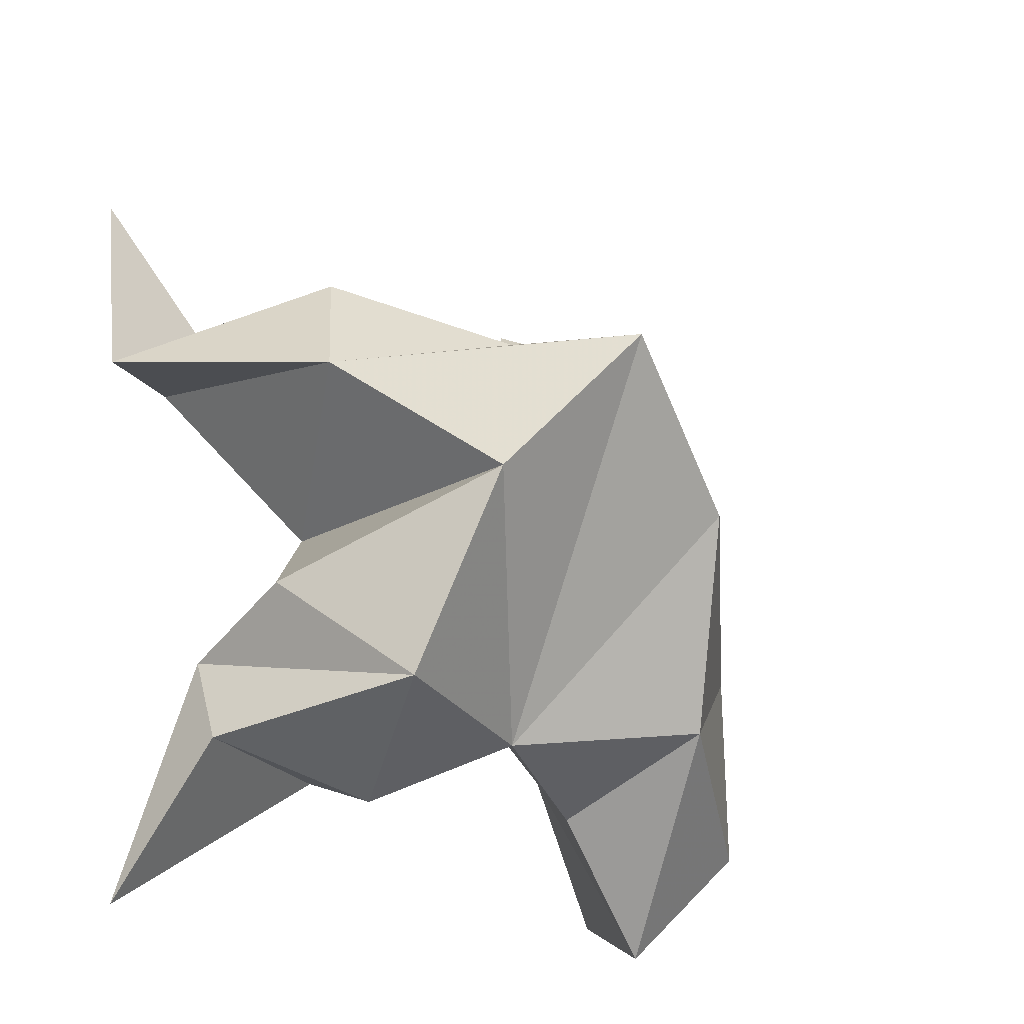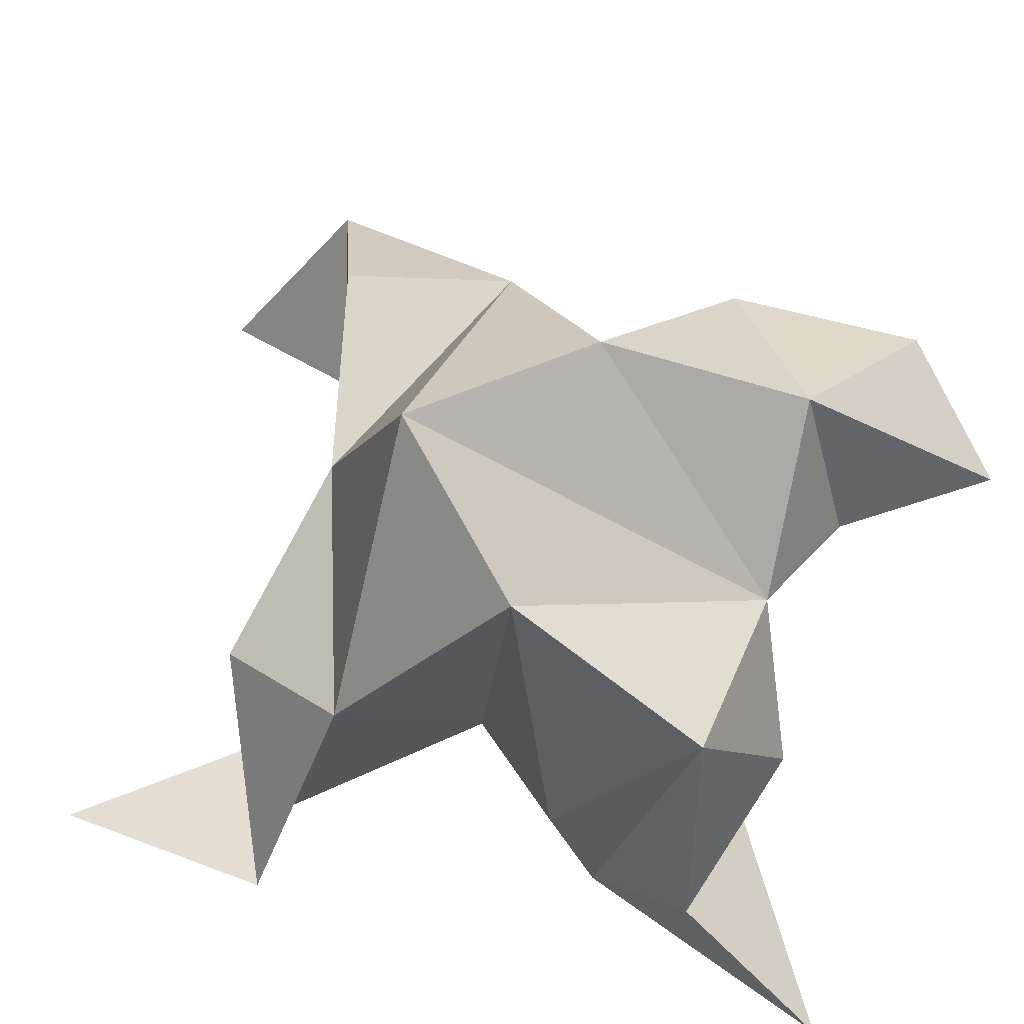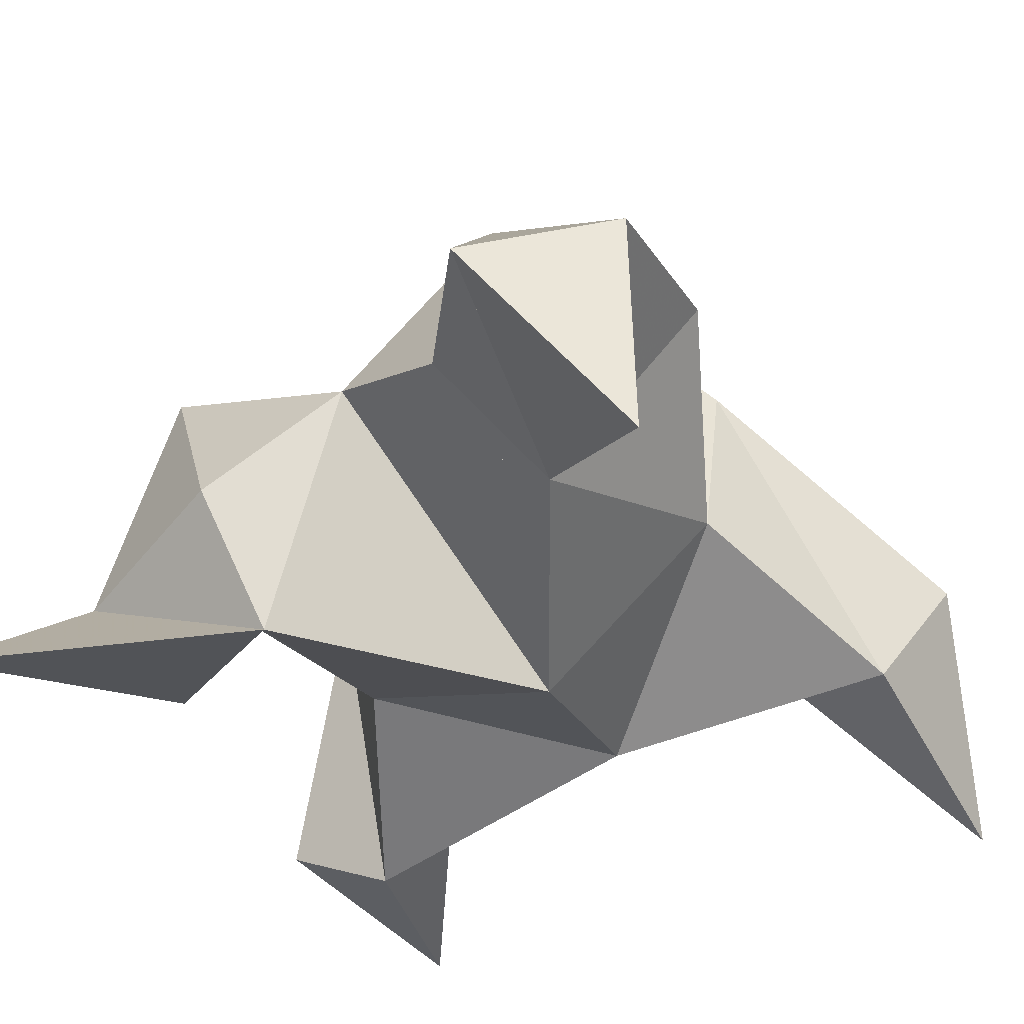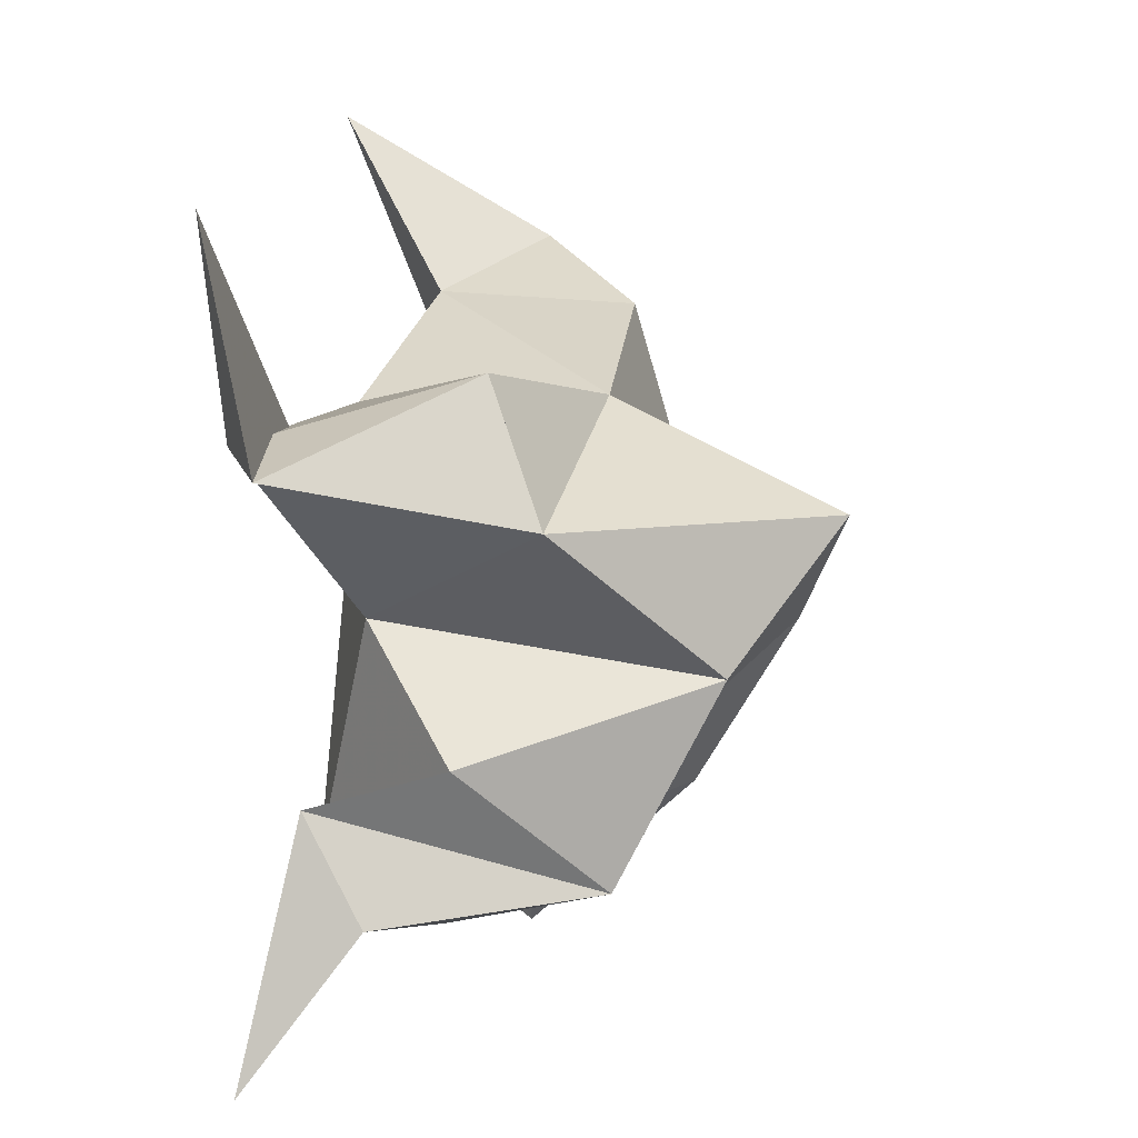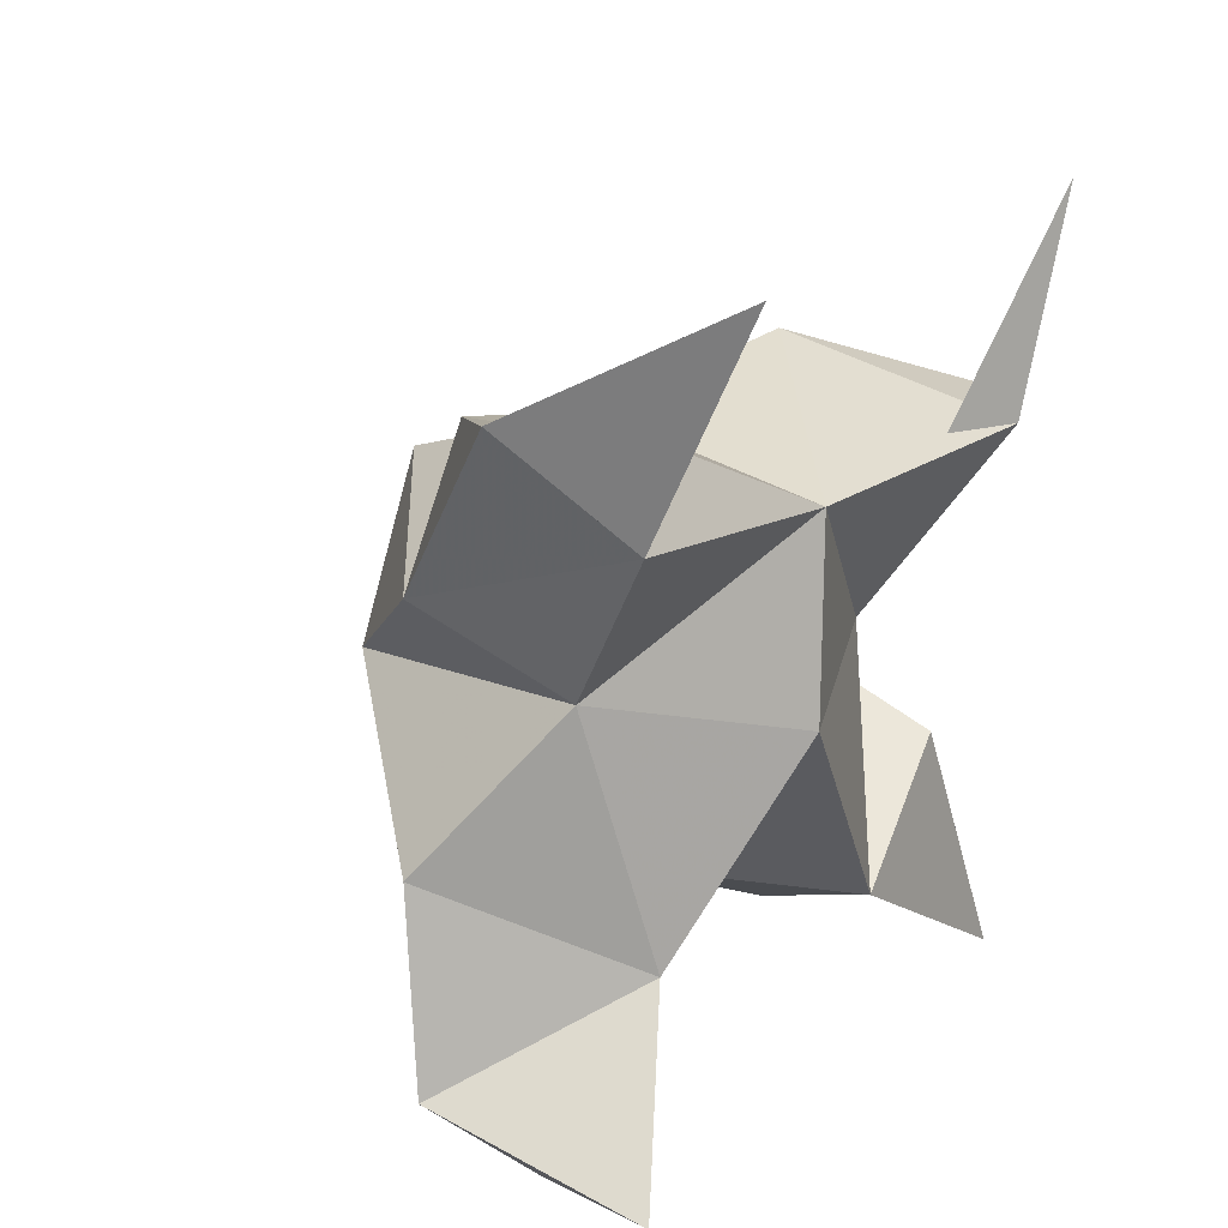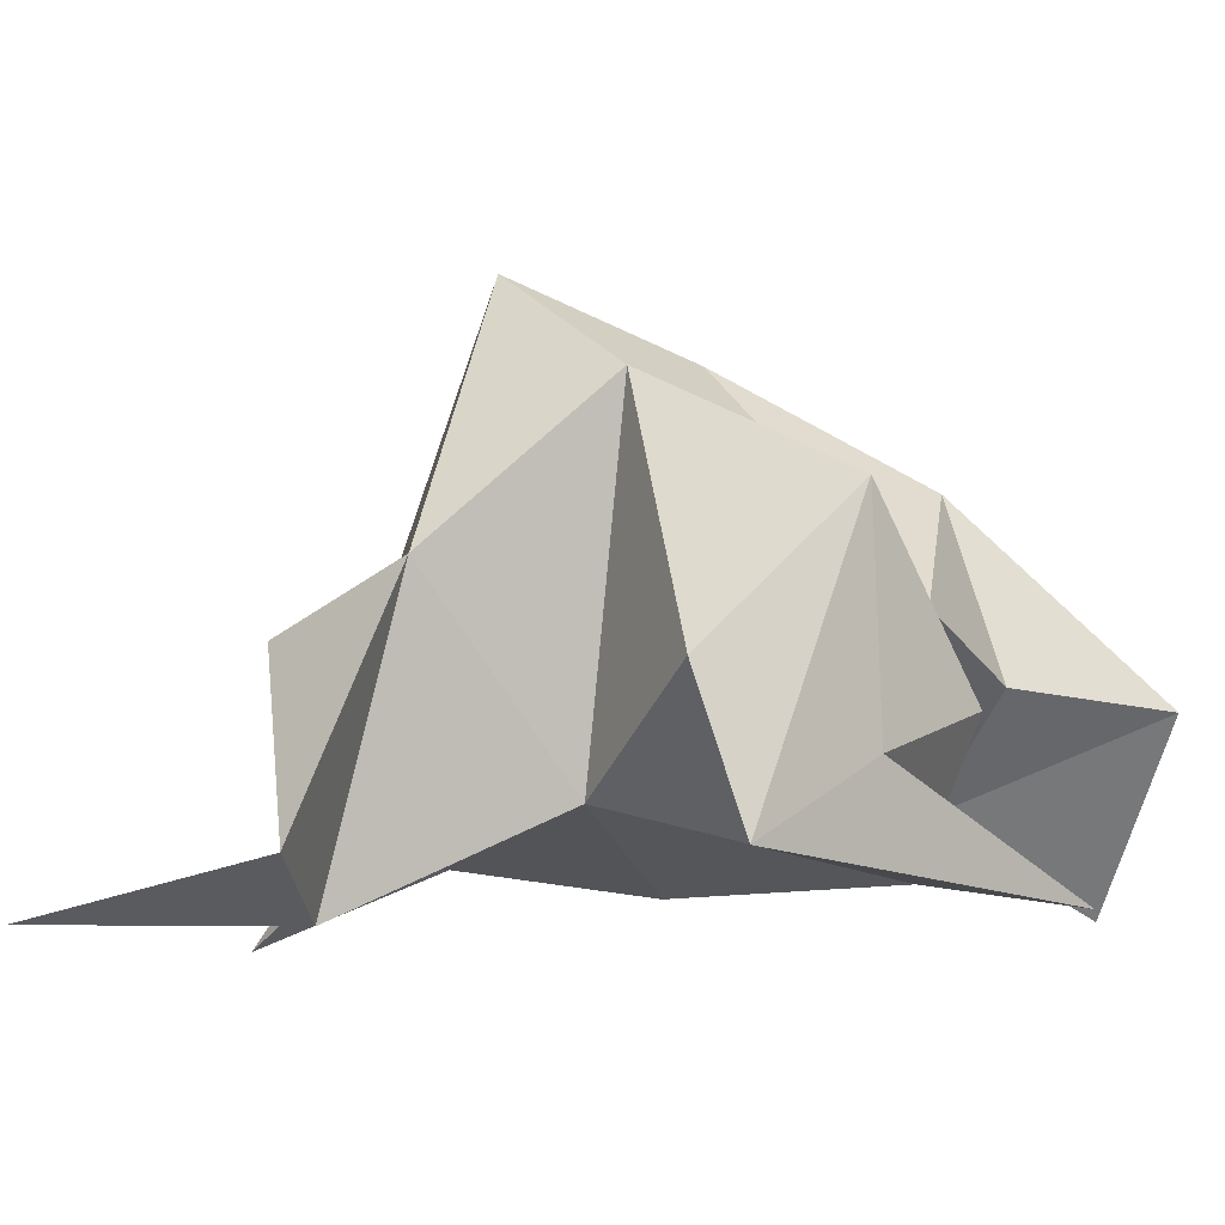
<metadata>
{"format":"obj","ext":"obj","renderer":"f3d","projection":"perspective","resolution":1024,"background":"white","views":[{"elev":-27.6,"azim":134.0,"up":"+Z"},{"elev":59.1,"azim":112.8,"up":"+Y"},{"elev":-33.1,"azim":-142.2,"up":"+Y"},{"elev":7.5,"azim":96.1,"up":"+Z"},{"elev":28.9,"azim":-61.1,"up":"+Z"},{"elev":-9.1,"azim":109.2,"up":"+Y"}]}
</metadata>
<code>
v -0.0807 0.1283 -0.04229
v -0.06383 0.1542 -0.01378
v -0.09777 0.1329 -0.03734
v -0.08935 0.1619 -0.01013
v -0.07688 0.1527 0.006197
v -0.08598 0.144 -0.06744
v -0.09471 0.1062 -0.02663
v -0.06868 0.1908 -0.01165
v -0.0855 0.1107 0.0042
v -0.02273 0.1 0.03509
v -0.03838 0.1466 -0.01168
v -0.0359 0.1 -0.0977
v -0.03877 0.1 0.000587
v -0.05416 0.1727 -0.03538
v -0.05151 0.1555 -0.06837
v -0.06805 0.1273 -0.07827
v -0.04004 0.1192 -0.07227
v -0.04359 0.1091 -0.05469
v -0.04101 0.1323 -0.04767
v -0.07304 0.1059 -0.06799
v -0.05962 0.1164 -0.02767
v -0.04576 0.1376 0.01124
v -0.02094 0.1078 -0.002916
v -0.05272 0.1068 0.001156
v -0.1264 0.1014 0.05209
v -0.117 0.1618 -0.009022
v -0.148 0.1049 -0.07779
v -0.1304 0.1156 0.0153
v -0.09761 0.1827 -0.03223
v -0.1121 0.1647 -0.06343
v -0.1087 0.1357 -0.07304
v -0.129 0.1337 -0.09395
v -0.1444 0.1444 -0.07393
v -0.1357 0.1512 -0.04292
v -0.1192 0.1187 -0.05865
v -0.1191 0.1324 -0.01707
v -0.1127 0.1538 0.01961
v -0.1352 0.1365 0.03115
v -0.1117 0.1203 0.02167
f 1 2 4
f 1 2 7
f 1 2 8
f 1 2 14
f 1 2 21
f 1 2 29
f 1 3 4
f 1 3 6
f 1 3 7
f 1 3 29
f 1 4 7
f 1 4 8
f 1 4 29
f 1 6 7
f 1 6 8
f 1 6 14
f 1 6 15
f 1 6 20
f 1 6 29
f 1 7 20
f 1 7 21
f 1 8 14
f 1 8 29
f 1 14 15
f 1 14 19
f 1 14 21
f 1 15 19
f 1 15 20
f 1 19 20
f 1 19 21
f 1 20 21
f 2 4 5
f 2 4 7
f 2 4 8
f 2 4 9
f 2 4 29
f 2 5 8
f 2 5 9
f 2 5 11
f 2 7 9
f 2 7 21
f 2 8 11
f 2 8 14
f 2 8 29
f 2 9 11
f 2 9 21
f 2 11 14
f 2 11 21
f 2 14 21
f 3 4 7
f 3 4 29
f 3 4 36
f 3 6 7
f 3 6 29
f 3 6 30
f 3 6 35
f 3 7 35
f 3 7 36
f 3 29 30
f 3 29 34
f 3 29 36
f 3 30 34
f 3 30 35
f 3 34 35
f 3 34 36
f 3 35 36
f 4 5 8
f 4 5 9
f 4 5 26
f 4 7 9
f 4 7 36
f 4 8 26
f 4 8 29
f 4 9 26
f 4 9 36
f 4 26 29
f 4 26 36
f 4 29 36
f 5 8 11
f 5 8 26
f 5 9 11
f 5 9 22
f 5 9 24
f 5 9 26
f 5 9 37
f 5 9 39
f 5 11 22
f 5 22 24
f 5 26 37
f 5 37 39
f 6 7 20
f 6 7 35
f 6 8 14
f 6 8 29
f 6 14 15
f 6 15 16
f 6 15 20
f 6 16 20
f 6 29 30
f 6 30 31
f 6 30 35
f 6 31 35
f 7 9 21
f 7 9 36
f 7 20 21
f 7 35 36
f 8 11 14
f 8 26 29
f 9 11 13
f 9 11 21
f 9 11 22
f 9 13 21
f 9 13 22
f 9 13 24
f 9 22 24
f 9 26 28
f 9 26 36
f 9 26 37
f 9 28 36
f 9 28 37
f 9 28 39
f 9 37 39
f 10 13 23
f 10 13 24
f 10 23 24
f 11 13 21
f 11 13 22
f 11 13 23
f 11 14 21
f 11 22 23
f 12 17 18
f 12 17 20
f 12 18 20
f 13 22 23
f 13 22 24
f 13 23 24
f 14 15 19
f 14 19 21
f 15 16 17
f 15 16 18
f 15 16 19
f 15 16 20
f 15 17 18
f 15 17 20
f 15 18 19
f 15 18 20
f 15 19 20
f 16 17 18
f 16 17 20
f 16 18 19
f 16 18 20
f 16 19 20
f 17 18 20
f 18 19 20
f 19 20 21
f 22 23 24
f 25 28 38
f 25 28 39
f 25 38 39
f 26 28 36
f 26 28 37
f 26 28 38
f 26 29 36
f 26 37 38
f 27 32 33
f 27 32 35
f 27 33 35
f 28 37 38
f 28 37 39
f 28 38 39
f 29 30 34
f 29 34 36
f 30 31 32
f 30 31 33
f 30 31 34
f 30 31 35
f 30 32 33
f 30 32 35
f 30 33 34
f 30 33 35
f 30 34 35
f 31 32 33
f 31 32 35
f 31 33 34
f 31 33 35
f 31 34 35
f 32 33 35
f 33 34 35
f 34 35 36
f 37 38 39

</code>
